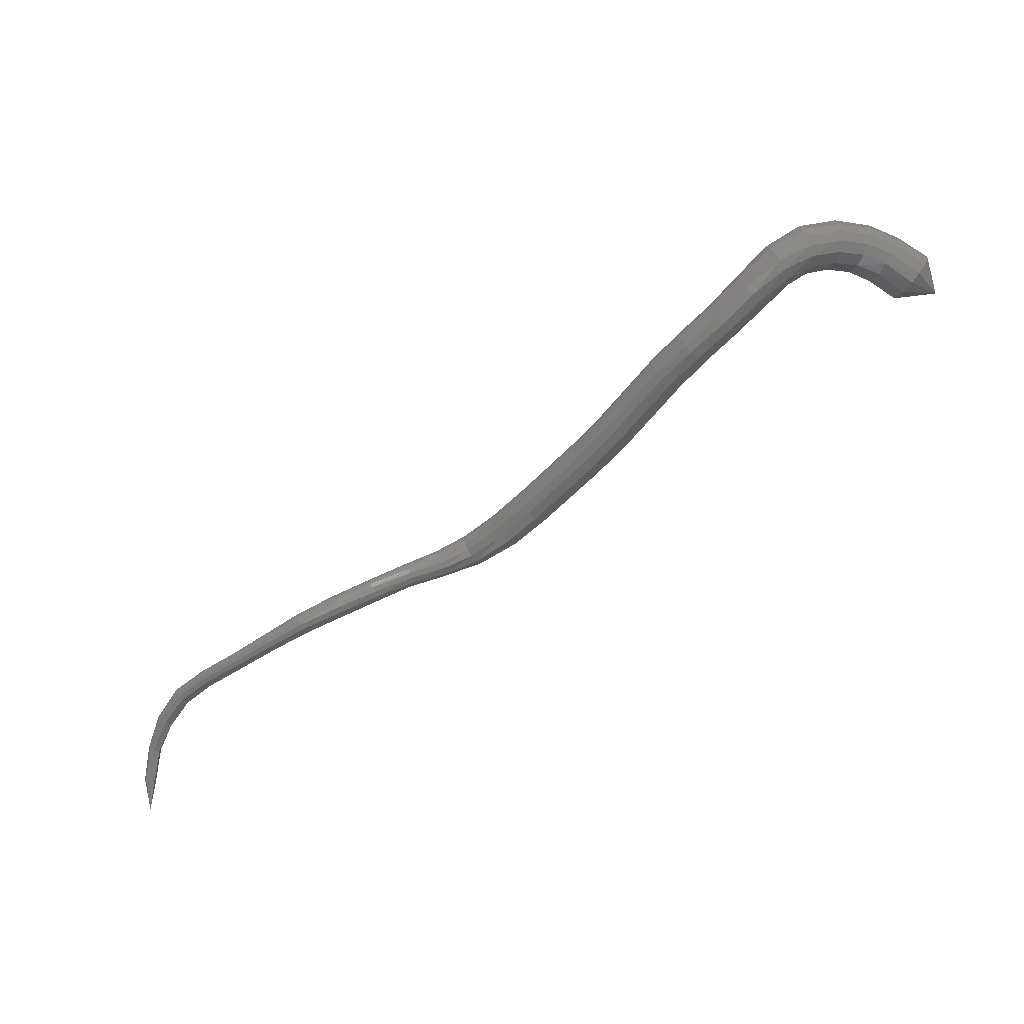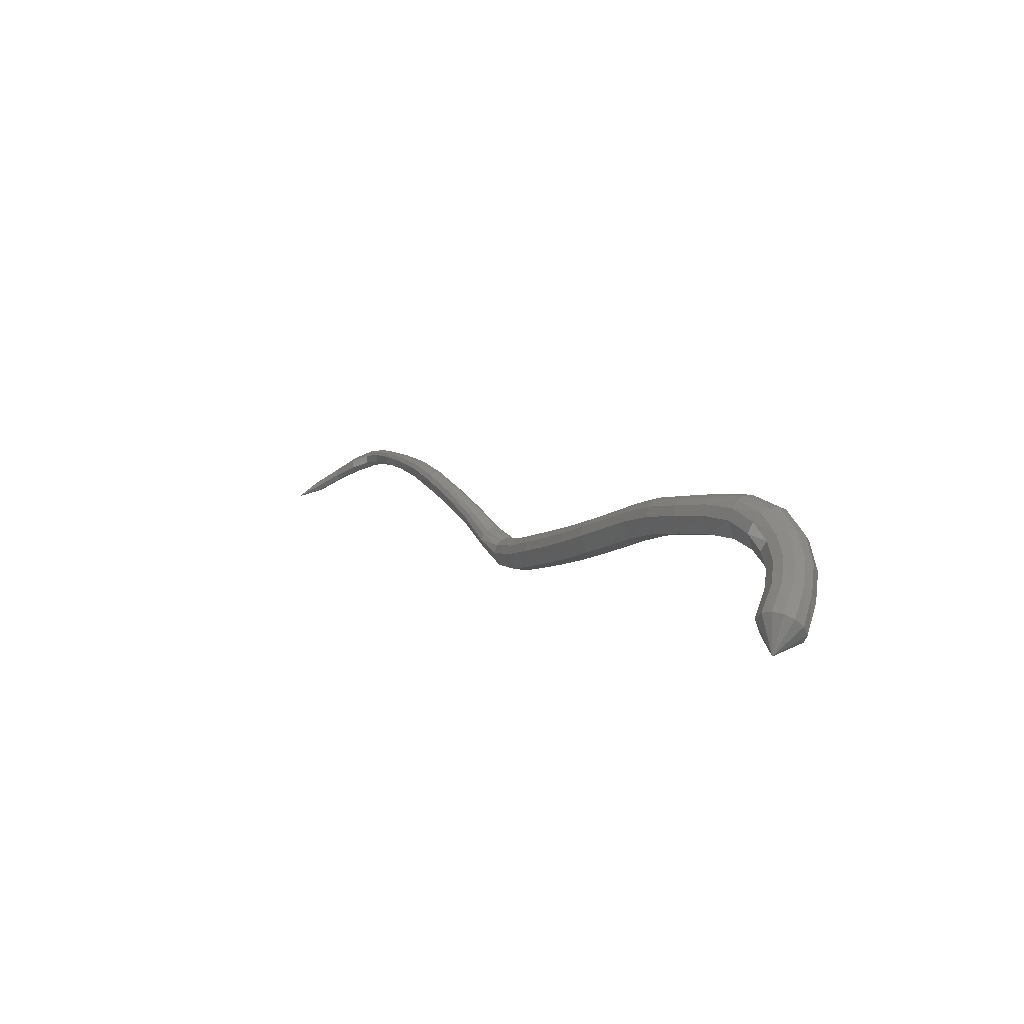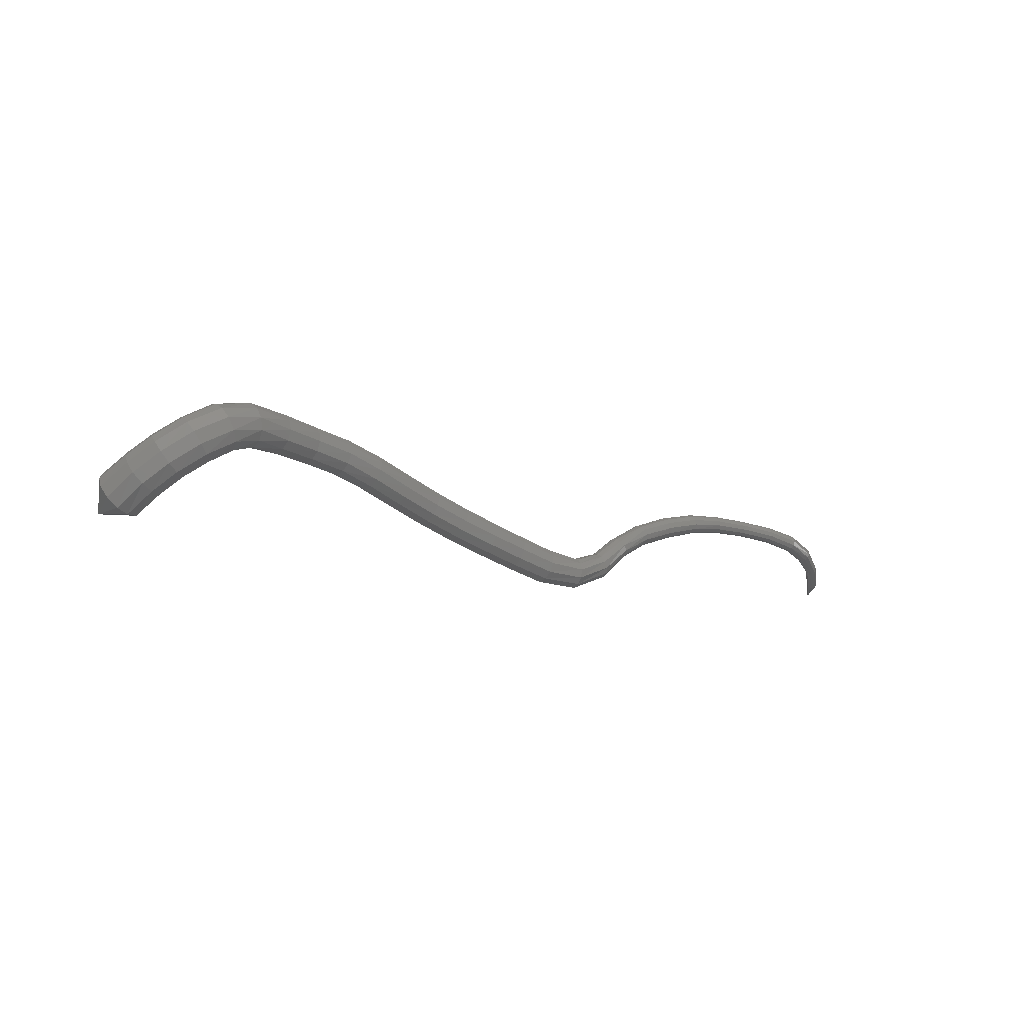
<metadata>
{"format":"stl","ext":"stl","renderer":"f3d","projection":"perspective","resolution":1024,"background":"white","views":[{"elev":-30.1,"azim":19.8,"up":"+Y"},{"elev":16.3,"azim":82.3,"up":"+Z"},{"elev":-1.5,"azim":166.0,"up":"+Z"}]}
</metadata>
<code>
# stl→obj: 321 verts, 660 faces
v -32.61 5.621 311.9
v -35.08 5.567 312.3
v -34.37 5.067 313.5
v -36.33 6.385 313.5
v -35.59 5.893 314.7
v -37.39 6.781 314.3
v -36.68 6.264 315.4
v -38.6 6.76 315
v -37.87 6.233 316.2
v -39.79 6.307 315.6
v -39.14 5.811 316.8
v -40.92 5.492 316
v -40.61 5.062 317.2
v -42.38 4.379 315.8
v -42.42 4.011 317
v -44.44 3.122 315.3
v -44.52 2.763 316.4
v -46.6 1.994 314.7
v -46.78 1.617 315.7
v -48.53 1.059 313.9
v -48.85 0.6757 314.9
v -50.44 0.0956 312.9
v -50.79 -0.283 313.9
v -52.51 -0.9334 311.8
v -52.83 -1.314 312.8
v -54.7 -1.881 310.7
v -55.02 -2.269 311.7
v -56.88 -2.741 309.8
v -57.16 -3.128 310.8
v -59.02 -3.612 308.9
v -59.29 -3.996 309.9
v -61.35 -4.426 308
v -61.6 -4.809 309
v -63.94 -5.146 307.5
v -63.94 -5.487 308.4
v -66.26 -6.001 308.1
v -65.89 -6.212 308.8
v -68.04 -7.137 309.5
v -67.62 -7.203 310
v -69.92 -8.333 310.4
v -69.66 -8.371 311.1
v -72.08 -9.369 311
v -71.92 -9.408 311.7
v -74.28 -10.28 311.4
v -74.19 -10.32 312
v -76.52 -11.16 311.4
v -76.52 -11.19 312
v -78.88 -11.97 311.2
v -78.94 -12 311.7
v -81.2 -12.59 310.7
v -81.3 -12.62 311.2
v -83.11 -13.26 310.2
v -83.29 -13.3 310.7
v -84.6 -14.33 309.4
v -84.84 -14.35 309.9
v -85.88 -15.6 308.5
v -86.13 -15.62 308.8
v -86.73 -17.23 307.3
v -86.98 -17.26 307.5
v -87.36 -18.64 306.4
v -33.73 5.246 314
v -34.99 6.112 315.2
v -36.17 6.494 316.1
v -37.48 6.468 316.9
v -38.92 6.032 317.6
v -40.67 5.253 317.9
v -42.68 4.175 317.6
v -44.78 2.923 317
v -47.05 1.785 316.3
v -49.19 0.8464 315.4
v -51.15 -0.1145 314.4
v -53.18 -1.144 313.3
v -55.34 -2.096 312.3
v -57.46 -2.956 311.3
v -59.58 -3.825 310.4
v -61.86 -4.638 309.5
v -64.06 -5.324 308.9
v -65.81 -6.048 309.2
v -67.51 -7.013 310.4
v -69.64 -8.173 311.4
v -71.94 -9.208 312
v -74.24 -10.13 312.3
v -76.6 -11.03 312.2
v -79.02 -11.84 311.9
v -81.39 -12.46 311.5
v -83.43 -13.14 310.9
v -85.04 -14.22 310
v -86.32 -15.53 308.8
v -87.15 -17.18 307.6
v -33.21 5.669 314.2
v -34.53 6.558 315.4
v -35.81 6.963 316.4
v -37.26 6.946 317.3
v -38.89 6.483 318.1
v -40.86 5.643 318.3
v -42.99 4.509 317.9
v -45.06 3.249 317.3
v -47.31 2.127 316.6
v -49.48 1.195 315.7
v -51.46 0.2293 314.6
v -53.49 -0.7991 313.6
v -55.62 -1.744 312.6
v -57.72 -2.605 311.6
v -59.84 -3.477 310.7
v -62.1 -4.29 309.8
v -64.19 -5 309.2
v -65.84 -5.774 309.5
v -67.52 -6.765 310.6
v -69.71 -7.926 311.6
v -72.01 -8.958 312.2
v -74.32 -9.9 312.4
v -76.68 -10.82 312.3
v -79.1 -11.65 312
v -81.47 -12.26 311.6
v -83.54 -12.94 311
v -85.19 -14.05 310.1
v -86.44 -15.41 308.8
v -87.27 -17.08 307.6
v -32.82 6.228 314.2
v -34.21 7.11 315.4
v -35.59 7.545 316.5
v -37.2 7.537 317.5
v -39 7.041 318.3
v -41.12 6.126 318.5
v -43.3 4.924 318
v -45.33 3.653 317.4
v -47.55 2.551 316.7
v -49.71 1.626 315.7
v -51.7 0.6551 314.7
v -53.73 -0.3715 313.7
v -55.84 -1.307 312.6
v -57.94 -2.17 311.7
v -60.06 -3.045 310.8
v -62.28 -3.859 309.9
v -64.33 -4.603 309.3
v -65.94 -5.454 309.6
v -67.63 -6.502 310.7
v -69.82 -7.67 311.6
v -72.12 -8.7 312.2
v -74.42 -9.661 312.4
v -76.77 -10.61 312.3
v -79.16 -11.45 312
v -81.52 -12.06 311.6
v -83.62 -12.74 310.9
v -85.29 -13.88 310
v -86.52 -15.29 308.7
v -87.34 -16.97 307.5
v -32.64 6.813 313.9
v -34.08 7.658 315.2
v -35.54 8.121 316.3
v -37.27 8.124 317.4
v -39.21 7.595 318.3
v -41.38 6.605 318.4
v -43.54 5.335 317.9
v -45.54 4.053 317.3
v -47.71 2.972 316.6
v -49.84 2.054 315.6
v -51.84 1.077 314.6
v -53.87 0.05245 313.5
v -55.96 -0.8749 312.5
v -58.06 -1.739 311.6
v -60.18 -2.618 310.7
v -62.39 -3.431 309.8
v -64.44 -4.209 309.3
v -66.1 -5.141 309.6
v -67.8 -6.251 310.7
v -69.98 -7.428 311.6
v -72.25 -8.455 312.1
v -74.53 -9.435 312.3
v -76.84 -10.42 312.2
v -79.21 -11.26 311.9
v -81.54 -11.86 311.5
v -83.66 -12.55 310.8
v -85.34 -13.72 309.9
v -86.54 -15.18 308.6
v -87.35 -16.86 307.4
v -32.71 7.341 313.5
v -34.15 8.163 314.8
v -35.67 8.651 316
v -37.49 8.664 317.1
v -39.51 8.104 318
v -41.64 7.046 318.1
v -43.71 5.713 317.5
v -45.67 4.422 316.9
v -47.79 3.358 316.3
v -49.87 2.447 315.3
v -51.87 1.466 314.2
v -53.89 0.4426 313.2
v -55.98 -0.4768 312.2
v -58.09 -1.343 311.3
v -60.21 -2.224 310.4
v -62.41 -3.038 309.5
v -64.53 -3.849 309
v -66.31 -4.86 309.5
v -68.04 -6.038 310.5
v -70.17 -7.224 311.3
v -72.39 -8.249 311.8
v -74.63 -9.244 312.1
v -76.91 -10.25 312
v -79.23 -11.1 311.7
v -81.54 -11.7 311.3
v -83.64 -12.38 310.6
v -85.31 -13.58 309.6
v -86.49 -15.08 308.5
v -87.28 -16.78 307.2
v -33.06 7.673 312.8
v -34.46 8.509 314.2
v -35.99 9.015 315.4
v -37.85 9.035 316.6
v -39.86 8.454 317.5
v -41.84 7.348 317.6
v -43.74 5.972 317
v -45.68 4.675 316.4
v -47.74 3.624 315.8
v -49.75 2.717 314.8
v -51.74 1.732 313.7
v -53.77 0.7104 312.7
v -55.86 -0.2036 311.7
v -57.99 -1.071 310.8
v -60.12 -1.954 309.9
v -62.32 -2.768 309
v -64.55 -3.605 308.6
v -66.52 -4.691 309.1
v -68.29 -5.945 310.2
v -70.33 -7.145 311
v -72.5 -8.169 311.5
v -74.7 -9.171 311.8
v -76.92 -10.18 311.7
v -79.21 -11.04 311.4
v -81.5 -11.64 311
v -83.56 -12.32 310.3
v -85.2 -13.53 309.4
v -86.37 -15.05 308.3
v -87.14 -16.75 307.1
v -33.64 7.661 312.2
v -35 8.53 313.6
v -36.47 9.038 314.7
v -38.27 9.058 315.9
v -40.17 8.476 316.7
v -41.89 7.367 316.8
v -43.59 5.989 316.3
v -45.51 4.691 315.8
v -47.54 3.641 315.1
v -49.47 2.734 314.2
v -51.44 1.749 313.2
v -53.49 0.7273 312.1
v -55.6 -0.1864 311.1
v -57.75 -1.053 310.2
v -59.88 -1.937 309.3
v -62.1 -2.751 308.4
v -64.48 -3.598 308
v -66.66 -4.73 308.7
v -68.45 -6.054 309.9
v -70.39 -7.269 310.7
v -72.52 -8.294 311.1
v -74.69 -9.286 311.4
v -76.87 -10.28 311.4
v -79.15 -11.13 311.2
v -81.42 -11.74 310.7
v -83.43 -12.42 310.1
v -85.02 -13.61 309.2
v -86.2 -15.1 308.2
v -86.98 -16.8 307
v -34.23 7.325 311.9
v -35.56 8.208 313.2
v -36.93 8.7 314.2
v -38.6 8.714 315.3
v -40.31 8.151 316.1
v -41.78 7.086 316.2
v -43.3 5.747 315.8
v -45.24 4.456 315.3
v -47.27 3.394 314.7
v -49.15 2.483 313.8
v -51.1 1.501 312.8
v -53.15 0.4784 311.7
v -55.29 -0.4403 310.7
v -57.45 -1.306 309.8
v -59.59 -2.188 308.9
v -61.85 -3.002 308
v -64.36 -3.834 307.6
v -66.69 -4.945 308.3
v -68.5 -6.272 309.6
v -70.37 -7.491 310.4
v -72.47 -8.518 310.9
v -74.62 -9.494 311.2
v -76.79 -10.47 311.3
v -79.07 -11.31 311
v -81.34 -11.91 310.6
v -83.3 -12.6 309.9
v -84.85 -13.76 309.1
v -86.05 -15.21 308.2
v -86.84 -16.9 307
v -34.74 6.714 311.8
v -36.04 7.591 313
v -37.28 8.05 314
v -38.76 8.052 314.9
v -40.25 7.527 315.6
v -41.5 6.546 315.9
v -42.92 5.284 315.6
v -44.9 4.004 315.1
v -46.96 2.92 314.4
v -48.83 2.001 313.6
v -50.76 1.025 312.6
v -52.82 0.000328 311.5
v -54.98 -0.928 310.5
v -57.16 -1.792 309.5
v -59.3 -2.67 308.6
v -61.59 -3.484 307.8
v -64.19 -4.279 307.3
v -66.61 -5.311 308.1
v -68.42 -6.584 309.4
v -70.26 -7.797 310.3
v -72.36 -8.828 310.8
v -74.51 -9.78 311.1
v -76.69 -10.72 311.2
v -78.98 -11.55 311
v -81.26 -12.16 310.5
v -83.19 -12.84 309.9
v -84.7 -13.97 309.1
v -85.93 -15.35 308.2
v -86.74 -17.02 307.1
f 1 1 2
f 2 1 3
f 2 3 4
f 4 3 5
f 4 5 6
f 6 5 7
f 6 7 8
f 8 7 9
f 8 9 10
f 10 9 11
f 10 11 12
f 12 11 13
f 12 13 14
f 14 13 15
f 14 15 16
f 16 15 17
f 16 17 18
f 18 17 19
f 18 19 20
f 20 19 21
f 20 21 22
f 22 21 23
f 22 23 24
f 24 23 25
f 24 25 26
f 26 25 27
f 26 27 28
f 28 27 29
f 28 29 30
f 30 29 31
f 30 31 32
f 32 31 33
f 32 33 34
f 34 33 35
f 34 35 36
f 36 35 37
f 36 37 38
f 38 37 39
f 38 39 40
f 40 39 41
f 40 41 42
f 42 41 43
f 42 43 44
f 44 43 45
f 44 45 46
f 46 45 47
f 46 47 48
f 48 47 49
f 48 49 50
f 50 49 51
f 50 51 52
f 52 51 53
f 52 53 54
f 54 53 55
f 54 55 56
f 56 55 57
f 56 57 58
f 58 57 59
f 58 59 60
f 60 59 60
f 1 1 3
f 3 1 61
f 3 61 5
f 5 61 62
f 5 62 7
f 7 62 63
f 7 63 9
f 9 63 64
f 9 64 11
f 11 64 65
f 11 65 13
f 13 65 66
f 13 66 15
f 15 66 67
f 15 67 17
f 17 67 68
f 17 68 19
f 19 68 69
f 19 69 21
f 21 69 70
f 21 70 23
f 23 70 71
f 23 71 25
f 25 71 72
f 25 72 27
f 27 72 73
f 27 73 29
f 29 73 74
f 29 74 31
f 31 74 75
f 31 75 33
f 33 75 76
f 33 76 35
f 35 76 77
f 35 77 37
f 37 77 78
f 37 78 39
f 39 78 79
f 39 79 41
f 41 79 80
f 41 80 43
f 43 80 81
f 43 81 45
f 45 81 82
f 45 82 47
f 47 82 83
f 47 83 49
f 49 83 84
f 49 84 51
f 51 84 85
f 51 85 53
f 53 85 86
f 53 86 55
f 55 86 87
f 55 87 57
f 57 87 88
f 57 88 59
f 59 88 89
f 59 89 60
f 60 89 60
f 1 1 61
f 61 1 90
f 61 90 62
f 62 90 91
f 62 91 63
f 63 91 92
f 63 92 64
f 64 92 93
f 64 93 65
f 65 93 94
f 65 94 66
f 66 94 95
f 66 95 67
f 67 95 96
f 67 96 68
f 68 96 97
f 68 97 69
f 69 97 98
f 69 98 70
f 70 98 99
f 70 99 71
f 71 99 100
f 71 100 72
f 72 100 101
f 72 101 73
f 73 101 102
f 73 102 74
f 74 102 103
f 74 103 75
f 75 103 104
f 75 104 76
f 76 104 105
f 76 105 77
f 77 105 106
f 77 106 78
f 78 106 107
f 78 107 79
f 79 107 108
f 79 108 80
f 80 108 109
f 80 109 81
f 81 109 110
f 81 110 82
f 82 110 111
f 82 111 83
f 83 111 112
f 83 112 84
f 84 112 113
f 84 113 85
f 85 113 114
f 85 114 86
f 86 114 115
f 86 115 87
f 87 115 116
f 87 116 88
f 88 116 117
f 88 117 89
f 89 117 118
f 89 118 60
f 60 118 60
f 1 1 90
f 90 1 119
f 90 119 91
f 91 119 120
f 91 120 92
f 92 120 121
f 92 121 93
f 93 121 122
f 93 122 94
f 94 122 123
f 94 123 95
f 95 123 124
f 95 124 96
f 96 124 125
f 96 125 97
f 97 125 126
f 97 126 98
f 98 126 127
f 98 127 99
f 99 127 128
f 99 128 100
f 100 128 129
f 100 129 101
f 101 129 130
f 101 130 102
f 102 130 131
f 102 131 103
f 103 131 132
f 103 132 104
f 104 132 133
f 104 133 105
f 105 133 134
f 105 134 106
f 106 134 135
f 106 135 107
f 107 135 136
f 107 136 108
f 108 136 137
f 108 137 109
f 109 137 138
f 109 138 110
f 110 138 139
f 110 139 111
f 111 139 140
f 111 140 112
f 112 140 141
f 112 141 113
f 113 141 142
f 113 142 114
f 114 142 143
f 114 143 115
f 115 143 144
f 115 144 116
f 116 144 145
f 116 145 117
f 117 145 146
f 117 146 118
f 118 146 147
f 118 147 60
f 60 147 60
f 1 1 119
f 119 1 148
f 119 148 120
f 120 148 149
f 120 149 121
f 121 149 150
f 121 150 122
f 122 150 151
f 122 151 123
f 123 151 152
f 123 152 124
f 124 152 153
f 124 153 125
f 125 153 154
f 125 154 126
f 126 154 155
f 126 155 127
f 127 155 156
f 127 156 128
f 128 156 157
f 128 157 129
f 129 157 158
f 129 158 130
f 130 158 159
f 130 159 131
f 131 159 160
f 131 160 132
f 132 160 161
f 132 161 133
f 133 161 162
f 133 162 134
f 134 162 163
f 134 163 135
f 135 163 164
f 135 164 136
f 136 164 165
f 136 165 137
f 137 165 166
f 137 166 138
f 138 166 167
f 138 167 139
f 139 167 168
f 139 168 140
f 140 168 169
f 140 169 141
f 141 169 170
f 141 170 142
f 142 170 171
f 142 171 143
f 143 171 172
f 143 172 144
f 144 172 173
f 144 173 145
f 145 173 174
f 145 174 146
f 146 174 175
f 146 175 147
f 147 175 176
f 147 176 60
f 60 176 60
f 1 1 148
f 148 1 177
f 148 177 149
f 149 177 178
f 149 178 150
f 150 178 179
f 150 179 151
f 151 179 180
f 151 180 152
f 152 180 181
f 152 181 153
f 153 181 182
f 153 182 154
f 154 182 183
f 154 183 155
f 155 183 184
f 155 184 156
f 156 184 185
f 156 185 157
f 157 185 186
f 157 186 158
f 158 186 187
f 158 187 159
f 159 187 188
f 159 188 160
f 160 188 189
f 160 189 161
f 161 189 190
f 161 190 162
f 162 190 191
f 162 191 163
f 163 191 192
f 163 192 164
f 164 192 193
f 164 193 165
f 165 193 194
f 165 194 166
f 166 194 195
f 166 195 167
f 167 195 196
f 167 196 168
f 168 196 197
f 168 197 169
f 169 197 198
f 169 198 170
f 170 198 199
f 170 199 171
f 171 199 200
f 171 200 172
f 172 200 201
f 172 201 173
f 173 201 202
f 173 202 174
f 174 202 203
f 174 203 175
f 175 203 204
f 175 204 176
f 176 204 205
f 176 205 60
f 60 205 60
f 1 1 177
f 177 1 206
f 177 206 178
f 178 206 207
f 178 207 179
f 179 207 208
f 179 208 180
f 180 208 209
f 180 209 181
f 181 209 210
f 181 210 182
f 182 210 211
f 182 211 183
f 183 211 212
f 183 212 184
f 184 212 213
f 184 213 185
f 185 213 214
f 185 214 186
f 186 214 215
f 186 215 187
f 187 215 216
f 187 216 188
f 188 216 217
f 188 217 189
f 189 217 218
f 189 218 190
f 190 218 219
f 190 219 191
f 191 219 220
f 191 220 192
f 192 220 221
f 192 221 193
f 193 221 222
f 193 222 194
f 194 222 223
f 194 223 195
f 195 223 224
f 195 224 196
f 196 224 225
f 196 225 197
f 197 225 226
f 197 226 198
f 198 226 227
f 198 227 199
f 199 227 228
f 199 228 200
f 200 228 229
f 200 229 201
f 201 229 230
f 201 230 202
f 202 230 231
f 202 231 203
f 203 231 232
f 203 232 204
f 204 232 233
f 204 233 205
f 205 233 234
f 205 234 60
f 60 234 60
f 1 1 206
f 206 1 235
f 206 235 207
f 207 235 236
f 207 236 208
f 208 236 237
f 208 237 209
f 209 237 238
f 209 238 210
f 210 238 239
f 210 239 211
f 211 239 240
f 211 240 212
f 212 240 241
f 212 241 213
f 213 241 242
f 213 242 214
f 214 242 243
f 214 243 215
f 215 243 244
f 215 244 216
f 216 244 245
f 216 245 217
f 217 245 246
f 217 246 218
f 218 246 247
f 218 247 219
f 219 247 248
f 219 248 220
f 220 248 249
f 220 249 221
f 221 249 250
f 221 250 222
f 222 250 251
f 222 251 223
f 223 251 252
f 223 252 224
f 224 252 253
f 224 253 225
f 225 253 254
f 225 254 226
f 226 254 255
f 226 255 227
f 227 255 256
f 227 256 228
f 228 256 257
f 228 257 229
f 229 257 258
f 229 258 230
f 230 258 259
f 230 259 231
f 231 259 260
f 231 260 232
f 232 260 261
f 232 261 233
f 233 261 262
f 233 262 234
f 234 262 263
f 234 263 60
f 60 263 60
f 1 1 235
f 235 1 264
f 235 264 236
f 236 264 265
f 236 265 237
f 237 265 266
f 237 266 238
f 238 266 267
f 238 267 239
f 239 267 268
f 239 268 240
f 240 268 269
f 240 269 241
f 241 269 270
f 241 270 242
f 242 270 271
f 242 271 243
f 243 271 272
f 243 272 244
f 244 272 273
f 244 273 245
f 245 273 274
f 245 274 246
f 246 274 275
f 246 275 247
f 247 275 276
f 247 276 248
f 248 276 277
f 248 277 249
f 249 277 278
f 249 278 250
f 250 278 279
f 250 279 251
f 251 279 280
f 251 280 252
f 252 280 281
f 252 281 253
f 253 281 282
f 253 282 254
f 254 282 283
f 254 283 255
f 255 283 284
f 255 284 256
f 256 284 285
f 256 285 257
f 257 285 286
f 257 286 258
f 258 286 287
f 258 287 259
f 259 287 288
f 259 288 260
f 260 288 289
f 260 289 261
f 261 289 290
f 261 290 262
f 262 290 291
f 262 291 263
f 263 291 292
f 263 292 60
f 60 292 60
f 1 1 264
f 264 1 293
f 264 293 265
f 265 293 294
f 265 294 266
f 266 294 295
f 266 295 267
f 267 295 296
f 267 296 268
f 268 296 297
f 268 297 269
f 269 297 298
f 269 298 270
f 270 298 299
f 270 299 271
f 271 299 300
f 271 300 272
f 272 300 301
f 272 301 273
f 273 301 302
f 273 302 274
f 274 302 303
f 274 303 275
f 275 303 304
f 275 304 276
f 276 304 305
f 276 305 277
f 277 305 306
f 277 306 278
f 278 306 307
f 278 307 279
f 279 307 308
f 279 308 280
f 280 308 309
f 280 309 281
f 281 309 310
f 281 310 282
f 282 310 311
f 282 311 283
f 283 311 312
f 283 312 284
f 284 312 313
f 284 313 285
f 285 313 314
f 285 314 286
f 286 314 315
f 286 315 287
f 287 315 316
f 287 316 288
f 288 316 317
f 288 317 289
f 289 317 318
f 289 318 290
f 290 318 319
f 290 319 291
f 291 319 320
f 291 320 292
f 292 320 321
f 292 321 60
f 60 321 60
f 1 1 293
f 293 1 2
f 293 2 294
f 294 2 4
f 294 4 295
f 295 4 6
f 295 6 296
f 296 6 8
f 296 8 297
f 297 8 10
f 297 10 298
f 298 10 12
f 298 12 299
f 299 12 14
f 299 14 300
f 300 14 16
f 300 16 301
f 301 16 18
f 301 18 302
f 302 18 20
f 302 20 303
f 303 20 22
f 303 22 304
f 304 22 24
f 304 24 305
f 305 24 26
f 305 26 306
f 306 26 28
f 306 28 307
f 307 28 30
f 307 30 308
f 308 30 32
f 308 32 309
f 309 32 34
f 309 34 310
f 310 34 36
f 310 36 311
f 311 36 38
f 311 38 312
f 312 38 40
f 312 40 313
f 313 40 42
f 313 42 314
f 314 42 44
f 314 44 315
f 315 44 46
f 315 46 316
f 316 46 48
f 316 48 317
f 317 48 50
f 317 50 318
f 318 50 52
f 318 52 319
f 319 52 54
f 319 54 320
f 320 54 56
f 320 56 321
f 321 56 58
f 321 58 60
f 60 58 60

</code>
